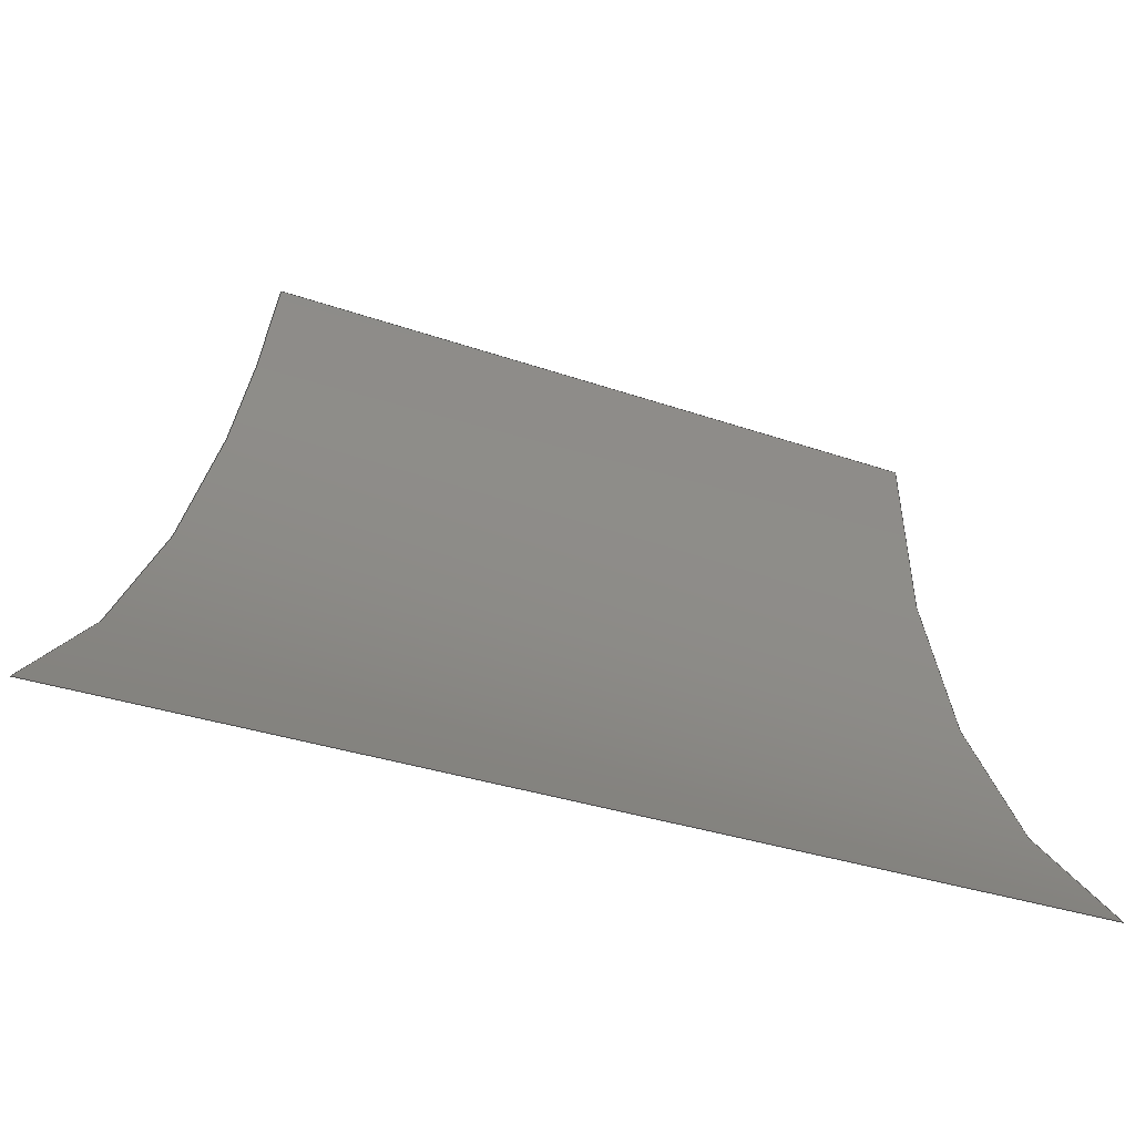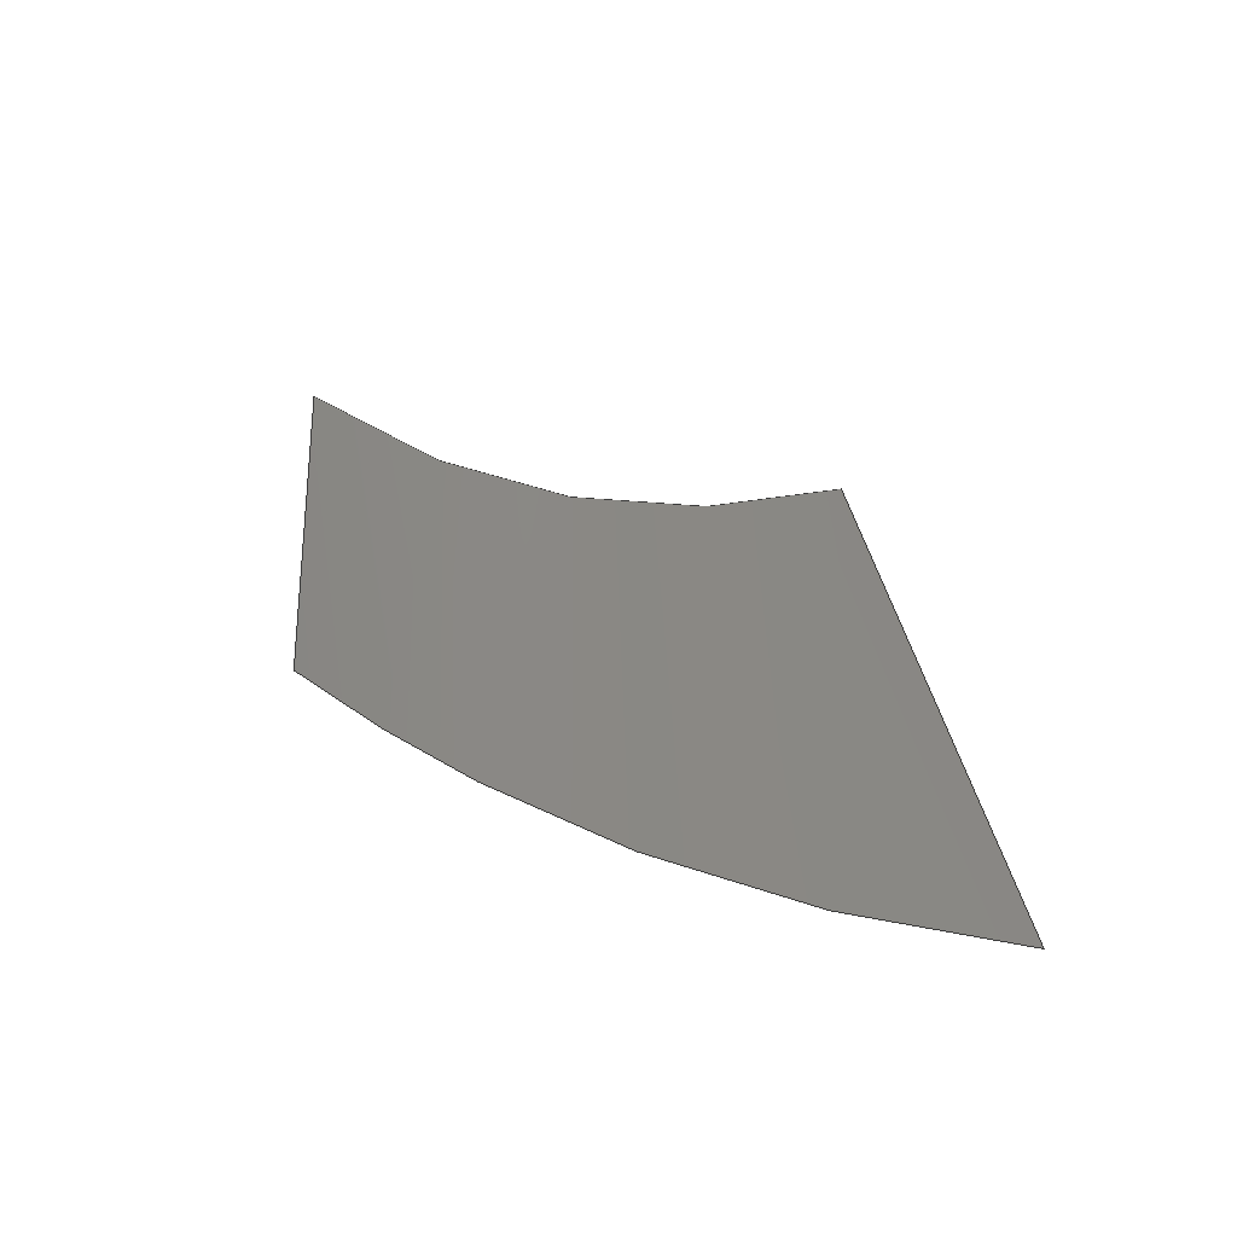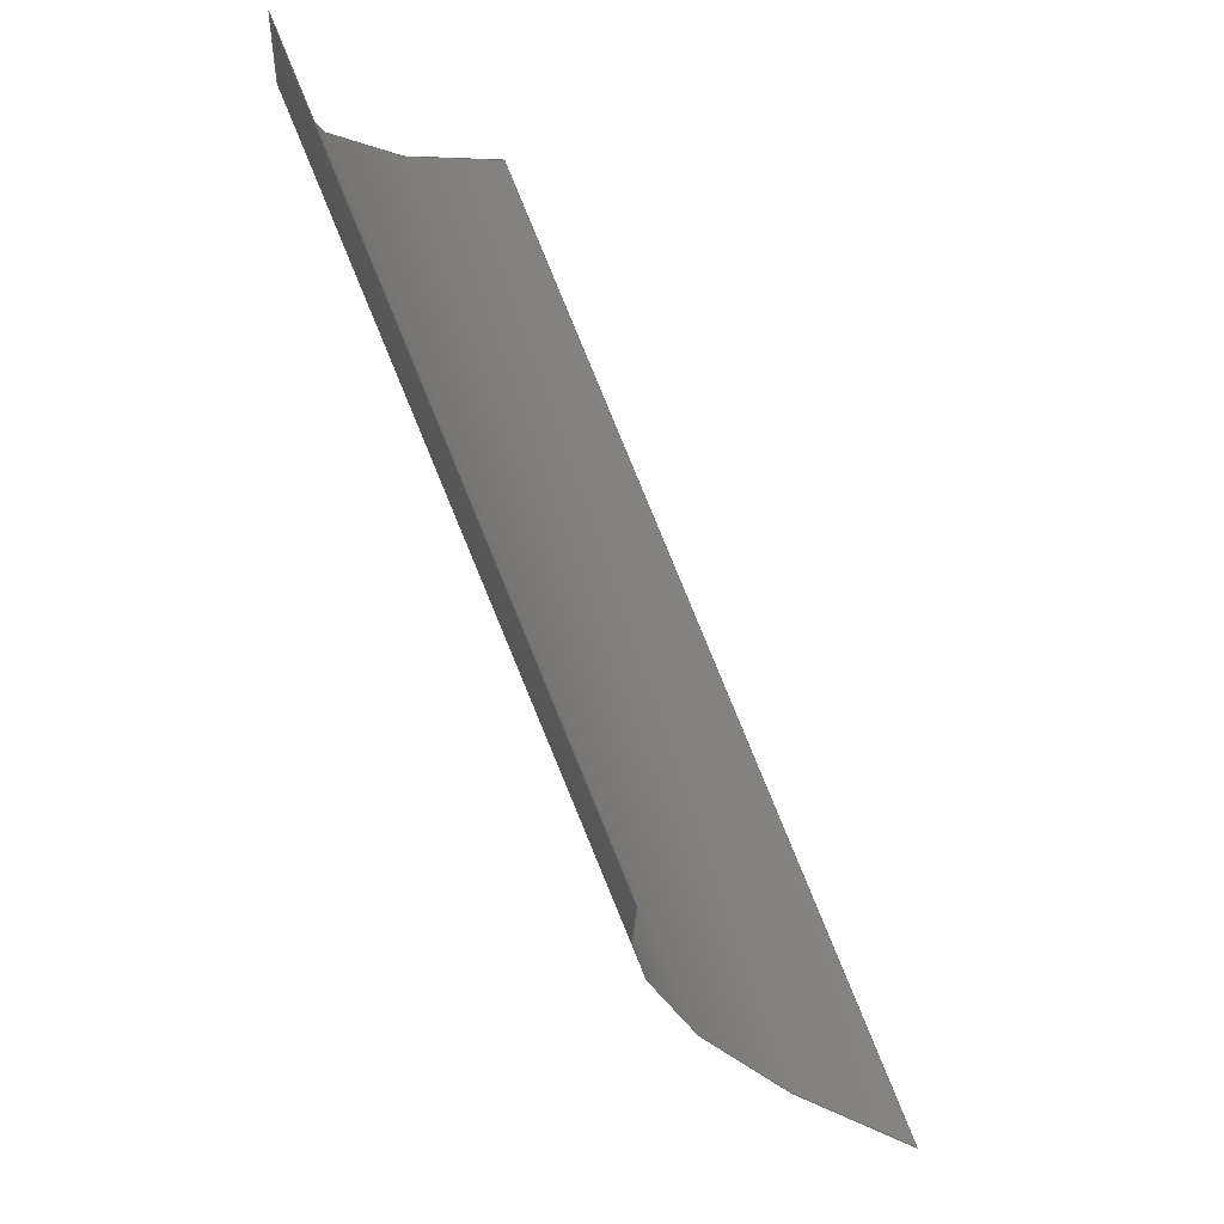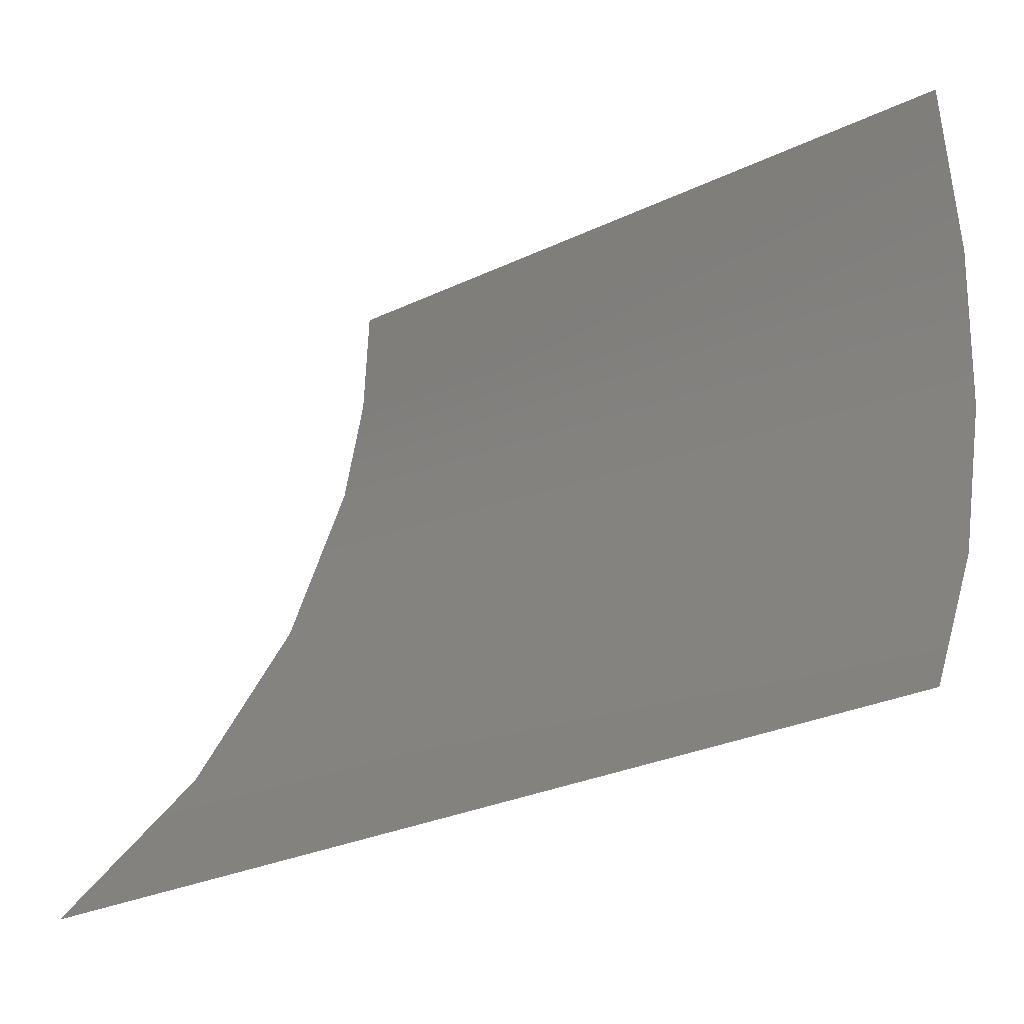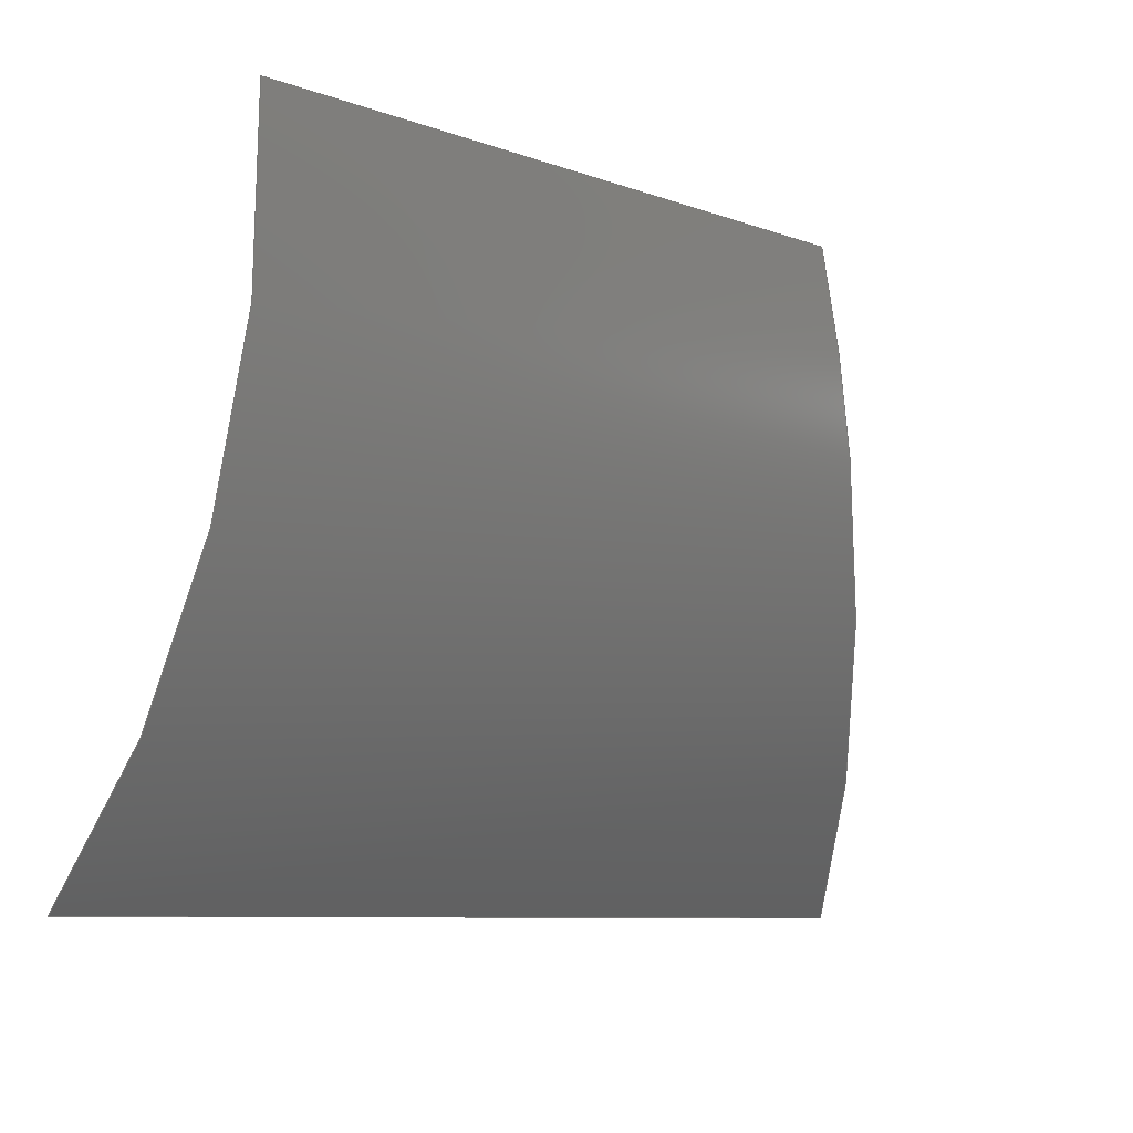
<metadata>
{"format":"step","ext":"stp","renderer":"f3d","projection":"perspective","resolution":1024,"background":"white","views":[{"elev":-39.5,"azim":-116.6,"up":"+Y"},{"elev":-64.2,"azim":-118.6,"up":"+Z"},{"elev":78.4,"azim":159.0,"up":"+Y"},{"elev":-18.9,"azim":-52.3,"up":"+Y"},{"elev":-0.6,"azim":43.7,"up":"+Y"}]}
</metadata>
<code>
ISO-10303-21;
DATA;
#1 = APPLICATION_PROTOCOL_DEFINITION('committee draft',
  'automotive_design',1997,#2);
#2 = APPLICATION_CONTEXT(
  'core data for automotive mechanical design processes');
#3 = SHAPE_DEFINITION_REPRESENTATION(#4,#10);
#4 = PRODUCT_DEFINITION_SHAPE('','',#5);
#5 = PRODUCT_DEFINITION('design','',#6,#9);
#6 = PRODUCT_DEFINITION_FORMATION('','',#7);
#7 = PRODUCT('Open CASCADE STEP translator 6.8 986',
  'Open CASCADE STEP translator 6.8 986','',(#8));
#8 = MECHANICAL_CONTEXT('',#2,'mechanical');
#9 = PRODUCT_DEFINITION_CONTEXT('part definition',#2,'design');
#10 = MANIFOLD_SURFACE_SHAPE_REPRESENTATION('',(#11,#15),#181);
#11 = AXIS2_PLACEMENT_3D('',#12,#13,#14);
#12 = CARTESIAN_POINT('',(0,0,0));
#13 = DIRECTION('',(0,0,1));
#14 = DIRECTION('',(1,0,-0));
#15 = SHELL_BASED_SURFACE_MODEL('',(#16));
#16 = OPEN_SHELL('',(#17));
#17 = ADVANCED_FACE('',(#18),#33,.F.);
#18 = FACE_BOUND('',#19,.F.);
#19 = EDGE_LOOP('',(#20,#66,#104,#145));
#20 = ORIENTED_EDGE('',*,*,#21,.T.);
#21 = EDGE_CURVE('',#22,#24,#26,.T.);
#22 = VERTEX_POINT('',#23);
#23 = CARTESIAN_POINT('',(1.02,3.571,3.926)
  );
#24 = VERTEX_POINT('',#25);
#25 = CARTESIAN_POINT('',(-0.795,-2.816,4.543
    ));
#26 = SURFACE_CURVE('',#27,(#32),.PCURVE_S1);
#27 = CIRCLE('',#28,7.991);
#28 = AXIS2_PLACEMENT_3D('',#29,#30,#31);
#29 = CARTESIAN_POINT('',(-6.872,2.364,4.243)
  );
#30 = DIRECTION('',(-0.02649,-0.08875,
    -0.9957));
#31 = DIRECTION('',(0.9877,0.1511,-0.03975));
#32 = PCURVE('',#33,#38);
#33 = CYLINDRICAL_SURFACE('',#34,7.991);
#34 = AXIS2_PLACEMENT_3D('',#35,#36,#37);
#35 = CARTESIAN_POINT('',(-7.006,1.917,-0.7651
    ));
#36 = DIRECTION('',(0.02649,0.08875,0.9957
    ));
#37 = DIRECTION('',(0.7605,-0.6482,0.03754));
#38 = DEFINITIONAL_REPRESENTATION('',(#39),#65);
#39 = B_SPLINE_CURVE_WITH_KNOTS('',3,(#40,#41,#42,#43,#44,#45,#46,#47,
    #48,#49,#50,#51,#52,#53,#54,#55,#56,#57,#58,#59,#60,#61,#62,#63,#64)
  ,.UNSPECIFIED.,.F.,.F.,(4,1,1,1,1,1,1,1,1,1,1,1,1,1,1,1,1,1,1,1,1,1,4)
  ,(0,0.03913,0.07826,0.1174,
    0.1565,0.1956,0.2348,0.2739,
    0.313,0.3522,0.3913,0.4304,
    0.4696,0.5087,0.5478,0.5869,
    0.6261,0.6652,0.7043,0.7435,
    0.7826,0.8217,0.8608),
  .QUASI_UNIFORM_KNOTS.);
#40 = CARTESIAN_POINT('',(0.8608,5.03));
#41 = CARTESIAN_POINT('',(0.8478,5.03));
#42 = CARTESIAN_POINT('',(0.8217,5.03));
#43 = CARTESIAN_POINT('',(0.7826,5.03));
#44 = CARTESIAN_POINT('',(0.7435,5.03));
#45 = CARTESIAN_POINT('',(0.7043,5.03));
#46 = CARTESIAN_POINT('',(0.6652,5.03));
#47 = CARTESIAN_POINT('',(0.6261,5.03));
#48 = CARTESIAN_POINT('',(0.5869,5.03));
#49 = CARTESIAN_POINT('',(0.5478,5.03));
#50 = CARTESIAN_POINT('',(0.5087,5.03));
#51 = CARTESIAN_POINT('',(0.4696,5.03));
#52 = CARTESIAN_POINT('',(0.4304,5.03));
#53 = CARTESIAN_POINT('',(0.3913,5.03));
#54 = CARTESIAN_POINT('',(0.3522,5.03));
#55 = CARTESIAN_POINT('',(0.313,5.03));
#56 = CARTESIAN_POINT('',(0.2739,5.03));
#57 = CARTESIAN_POINT('',(0.2348,5.03));
#58 = CARTESIAN_POINT('',(0.1956,5.03));
#59 = CARTESIAN_POINT('',(0.1565,5.03));
#60 = CARTESIAN_POINT('',(0.1174,5.03));
#61 = CARTESIAN_POINT('',(0.07826,5.03));
#62 = CARTESIAN_POINT('',(0.03913,5.03));
#63 = CARTESIAN_POINT('',(0.01304,5.03));
#64 = CARTESIAN_POINT('',(0,5.03));
#65 = ( GEOMETRIC_REPRESENTATION_CONTEXT(2) 
PARAMETRIC_REPRESENTATION_CONTEXT() REPRESENTATION_CONTEXT('2D SPACE',''
  ) );
#66 = ORIENTED_EDGE('',*,*,#67,.T.);
#67 = EDGE_CURVE('',#24,#68,#70,.T.);
#68 = VERTEX_POINT('',#69);
#69 = CARTESIAN_POINT('',(-1.06,-3.703,
    -5.414));
#70 = SURFACE_CURVE('',#71,(#75),.PCURVE_S1);
#71 = LINE('',#72,#73);
#72 = CARTESIAN_POINT('',(-0.795,-2.816,4.543
    ));
#73 = VECTOR('',#74,1);
#74 = DIRECTION('',(-0.02649,-0.08875,
    -0.9957));
#75 = PCURVE('',#33,#76);
#76 = DEFINITIONAL_REPRESENTATION('',(#77),#103);
#77 = B_SPLINE_CURVE_WITH_KNOTS('',3,(#78,#79,#80,#81,#82,#83,#84,#85,
    #86,#87,#88,#89,#90,#91,#92,#93,#94,#95,#96,#97,#98,#99,#100,#101,
    #102),.UNSPECIFIED.,.F.,.F.,(4,1,1,1,1,1,1,1,1,1,1,1,1,1,1,1,1,1,1,1
    ,1,1,4),(0,0.4545,0.9091,1.364,
    1.818,2.273,2.727,3.182,
    3.636,4.091,4.545,5,
    5.455,5.909,6.364,6.818,
    7.273,7.727,8.182,8.636,
    9.091,9.545,10),
  .QUASI_UNIFORM_KNOTS.);
#78 = CARTESIAN_POINT('',(0,5.03));
#79 = CARTESIAN_POINT('',(1.845e-11,4.878));
#80 = CARTESIAN_POINT('',(3.564e-11,4.575));
#81 = CARTESIAN_POINT('',(2.873e-11,4.121));
#82 = CARTESIAN_POINT('',(3.058e-11,3.666));
#83 = CARTESIAN_POINT('',(3.009e-11,3.212));
#84 = CARTESIAN_POINT('',(3.022e-11,2.757));
#85 = CARTESIAN_POINT('',(3.018e-11,2.303));
#86 = CARTESIAN_POINT('',(3.019e-11,1.848));
#87 = CARTESIAN_POINT('',(3.019e-11,1.394));
#88 = CARTESIAN_POINT('',(3.019e-11,0.9391));
#89 = CARTESIAN_POINT('',(3.019e-11,0.4845));
#90 = CARTESIAN_POINT('',(3.019e-11,0.03));
#91 = CARTESIAN_POINT('',(3.019e-11,-0.4245));
#92 = CARTESIAN_POINT('',(3.019e-11,-0.8791));
#93 = CARTESIAN_POINT('',(3.018e-11,-1.334));
#94 = CARTESIAN_POINT('',(3.022e-11,-1.788));
#95 = CARTESIAN_POINT('',(3.015e-11,-2.243));
#96 = CARTESIAN_POINT('',(3.023e-11,-2.697));
#97 = CARTESIAN_POINT('',(3.009e-11,-3.152));
#98 = CARTESIAN_POINT('',(3.056e-11,-3.606));
#99 = CARTESIAN_POINT('',(2.874e-11,-4.061));
#100 = CARTESIAN_POINT('',(3.564e-11,-4.515));
#101 = CARTESIAN_POINT('',(1.845e-11,-4.818));
#102 = CARTESIAN_POINT('',(0,-4.97));
#103 = ( GEOMETRIC_REPRESENTATION_CONTEXT(2) 
PARAMETRIC_REPRESENTATION_CONTEXT() REPRESENTATION_CONTEXT('2D SPACE',''
  ) );
#104 = ORIENTED_EDGE('',*,*,#105,.T.);
#105 = EDGE_CURVE('',#68,#106,#108,.T.);
#106 = VERTEX_POINT('',#107);
#107 = CARTESIAN_POINT('',(0.8346,2.949,-3.055
    ));
#108 = SURFACE_CURVE('',#109,(#116),.PCURVE_S1);
#109 = B_SPLINE_CURVE_WITH_KNOTS('',3,(#110,#111,#112,#113,#114,#115),
  .UNSPECIFIED.,.F.,.F.,(4,1,1,4),(0,0.3333,0.6667,1),
  .UNSPECIFIED.);
#110 = CARTESIAN_POINT('',(-1.06,-3.703,
    -5.414));
#111 = CARTESIAN_POINT('',(-0.5232,-3.049,
    -4.981));
#112 = CARTESIAN_POINT('',(0.3432,-1.612,-4.235
    ));
#113 = CARTESIAN_POINT('',(0.9681,0.7397,-3.413
    ));
#114 = CARTESIAN_POINT('',(0.9399,2.238,-3.135
    ));
#115 = CARTESIAN_POINT('',(0.8346,2.949,-3.055
    ));
#116 = PCURVE('',#33,#117);
#117 = DEFINITIONAL_REPRESENTATION('',(#118),#144);
#118 = B_SPLINE_CURVE_WITH_KNOTS('',3,(#119,#120,#121,#122,#123,#124,
    #125,#126,#127,#128,#129,#130,#131,#132,#133,#134,#135,#136,#137,
    #138,#139,#140,#141,#142,#143),.UNSPECIFIED.,.F.,.F.,(4,1,1,1,1,1,1,
    1,1,1,1,1,1,1,1,1,1,1,1,1,1,1,4),(0,0.04545,
    0.09091,0.1364,0.1818,0.2273,
    0.2727,0.3182,0.3636,0.4091,
    0.4545,0.5,0.5455,0.5909,0.6364,
    0.6818,0.7273,0.7727,0.8182,
    0.8636,0.9091,0.9545,1),
  .QUASI_UNIFORM_KNOTS.);
#119 = CARTESIAN_POINT('',(0,-4.97));
#120 = CARTESIAN_POINT('',(0.01377,-4.901));
#121 = CARTESIAN_POINT('',(0.04124,-4.766));
#122 = CARTESIAN_POINT('',(0.08225,-4.57));
#123 = CARTESIAN_POINT('',(0.1231,-4.379));
#124 = CARTESIAN_POINT('',(0.1638,-4.195));
#125 = CARTESIAN_POINT('',(0.2043,-4.016));
#126 = CARTESIAN_POINT('',(0.2447,-3.843));
#127 = CARTESIAN_POINT('',(0.2849,-3.676));
#128 = CARTESIAN_POINT('',(0.325,-3.515));
#129 = CARTESIAN_POINT('',(0.3649,-3.359));
#130 = CARTESIAN_POINT('',(0.4047,-3.209));
#131 = CARTESIAN_POINT('',(0.4443,-3.065));
#132 = CARTESIAN_POINT('',(0.4836,-2.929));
#133 = CARTESIAN_POINT('',(0.5227,-2.799));
#134 = CARTESIAN_POINT('',(0.5615,-2.677));
#135 = CARTESIAN_POINT('',(0.6,-2.563));
#136 = CARTESIAN_POINT('',(0.6382,-2.457));
#137 = CARTESIAN_POINT('',(0.676,-2.358));
#138 = CARTESIAN_POINT('',(0.7136,-2.267));
#139 = CARTESIAN_POINT('',(0.7508,-2.184));
#140 = CARTESIAN_POINT('',(0.7878,-2.109));
#141 = CARTESIAN_POINT('',(0.8245,-2.041));
#142 = CARTESIAN_POINT('',(0.8488,-2));
#143 = CARTESIAN_POINT('',(0.8608,-1.981));
#144 = ( GEOMETRIC_REPRESENTATION_CONTEXT(2) 
PARAMETRIC_REPRESENTATION_CONTEXT() REPRESENTATION_CONTEXT('2D SPACE',''
  ) );
#145 = ORIENTED_EDGE('',*,*,#146,.T.);
#146 = EDGE_CURVE('',#106,#22,#147,.T.);
#147 = SURFACE_CURVE('',#148,(#152),.PCURVE_S1);
#148 = LINE('',#149,#150);
#149 = CARTESIAN_POINT('',(0.8346,2.949,-3.055
    ));
#150 = VECTOR('',#151,1);
#151 = DIRECTION('',(0.02649,0.08875,0.9957
    ));
#152 = PCURVE('',#33,#153);
#153 = DEFINITIONAL_REPRESENTATION('',(#154),#180);
#154 = B_SPLINE_CURVE_WITH_KNOTS('',3,(#155,#156,#157,#158,#159,#160,
    #161,#162,#163,#164,#165,#166,#167,#168,#169,#170,#171,#172,#173,
    #174,#175,#176,#177,#178,#179),.UNSPECIFIED.,.F.,.F.,(4,1,1,1,1,1,1,
    1,1,1,1,1,1,1,1,1,1,1,1,1,1,1,4),(-0,0.3187,0.6374,
    0.9561,1.275,1.593,1.912,
    2.231,2.549,2.868,3.187,
    3.506,3.824,4.143,4.462,
    4.78,5.099,5.418,5.736,
    6.055,6.374,6.692,7.011),
  .QUASI_UNIFORM_KNOTS.);
#155 = CARTESIAN_POINT('',(0.8608,-1.981));
#156 = CARTESIAN_POINT('',(0.8608,-1.875));
#157 = CARTESIAN_POINT('',(0.8608,-1.662));
#158 = CARTESIAN_POINT('',(0.8608,-1.344));
#159 = CARTESIAN_POINT('',(0.8608,-1.025));
#160 = CARTESIAN_POINT('',(0.8608,-0.7063));
#161 = CARTESIAN_POINT('',(0.8608,-0.3876));
#162 = CARTESIAN_POINT('',(0.8608,-0.06894));
#163 = CARTESIAN_POINT('',(0.8608,0.2497));
#164 = CARTESIAN_POINT('',(0.8608,0.5684));
#165 = CARTESIAN_POINT('',(0.8608,0.8871));
#166 = CARTESIAN_POINT('',(0.8608,1.206));
#167 = CARTESIAN_POINT('',(0.8608,1.524));
#168 = CARTESIAN_POINT('',(0.8608,1.843));
#169 = CARTESIAN_POINT('',(0.8608,2.162));
#170 = CARTESIAN_POINT('',(0.8608,2.481));
#171 = CARTESIAN_POINT('',(0.8608,2.799));
#172 = CARTESIAN_POINT('',(0.8608,3.118));
#173 = CARTESIAN_POINT('',(0.8608,3.437));
#174 = CARTESIAN_POINT('',(0.8608,3.755));
#175 = CARTESIAN_POINT('',(0.8608,4.074));
#176 = CARTESIAN_POINT('',(0.8608,4.393));
#177 = CARTESIAN_POINT('',(0.8608,4.711));
#178 = CARTESIAN_POINT('',(0.8608,4.924));
#179 = CARTESIAN_POINT('',(0.8608,5.03));
#180 = ( GEOMETRIC_REPRESENTATION_CONTEXT(2) 
PARAMETRIC_REPRESENTATION_CONTEXT() REPRESENTATION_CONTEXT('2D SPACE',''
  ) );
#181 = ( GEOMETRIC_REPRESENTATION_CONTEXT(3) 
GLOBAL_UNCERTAINTY_ASSIGNED_CONTEXT((#185)) GLOBAL_UNIT_ASSIGNED_CONTEXT
((#182,#183,#184)) REPRESENTATION_CONTEXT('Context #1',
  '3D Context with UNIT and UNCERTAINTY') );
#182 = ( LENGTH_UNIT() NAMED_UNIT(*) SI_UNIT(.MILLI.,.METRE.) );
#183 = ( NAMED_UNIT(*) PLANE_ANGLE_UNIT() SI_UNIT($,.RADIAN.) );
#184 = ( NAMED_UNIT(*) SI_UNIT($,.STERADIAN.) SOLID_ANGLE_UNIT() );
#185 = UNCERTAINTY_MEASURE_WITH_UNIT(LENGTH_MEASURE(0.0005),#182,
  'distance_accuracy_value','confusion accuracy');
#186 = PRODUCT_TYPE('part',$,(#7));
ENDSEC;
END-ISO-10303-21;

</code>
